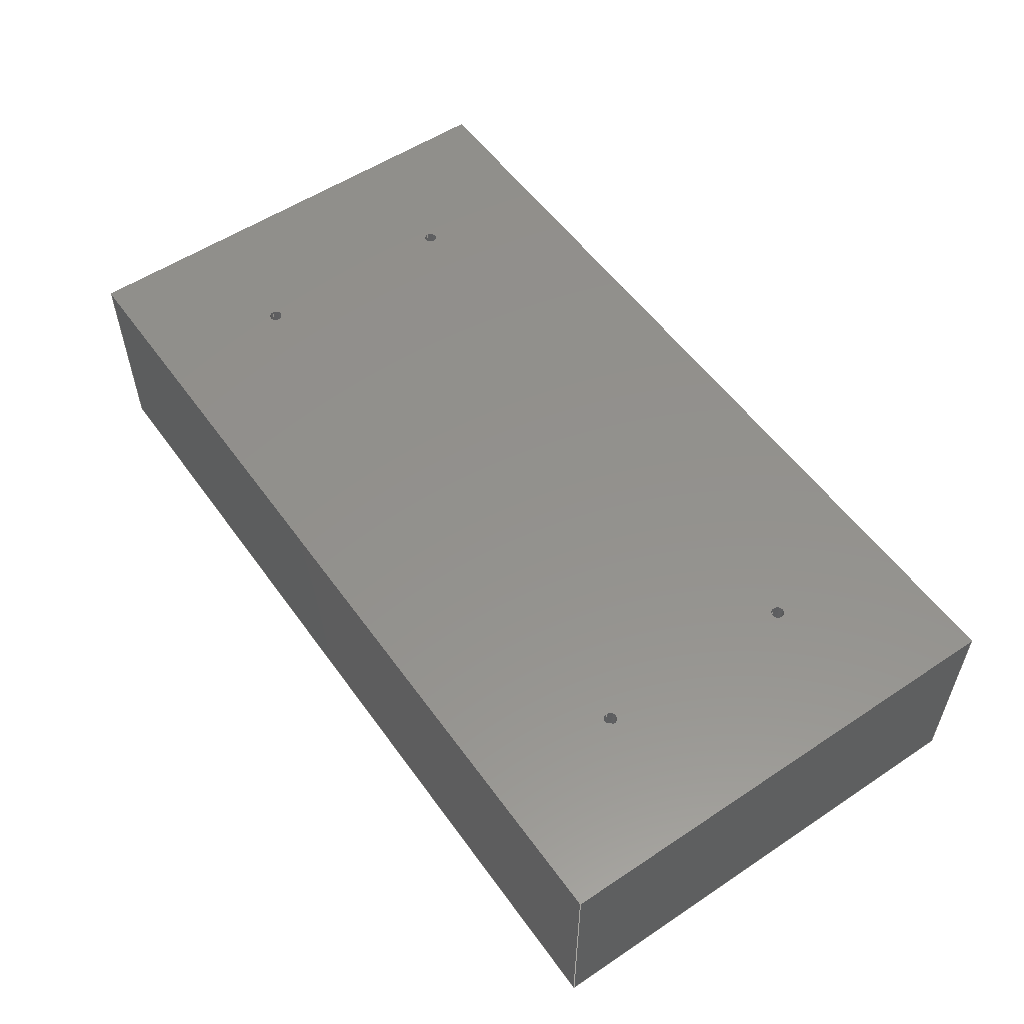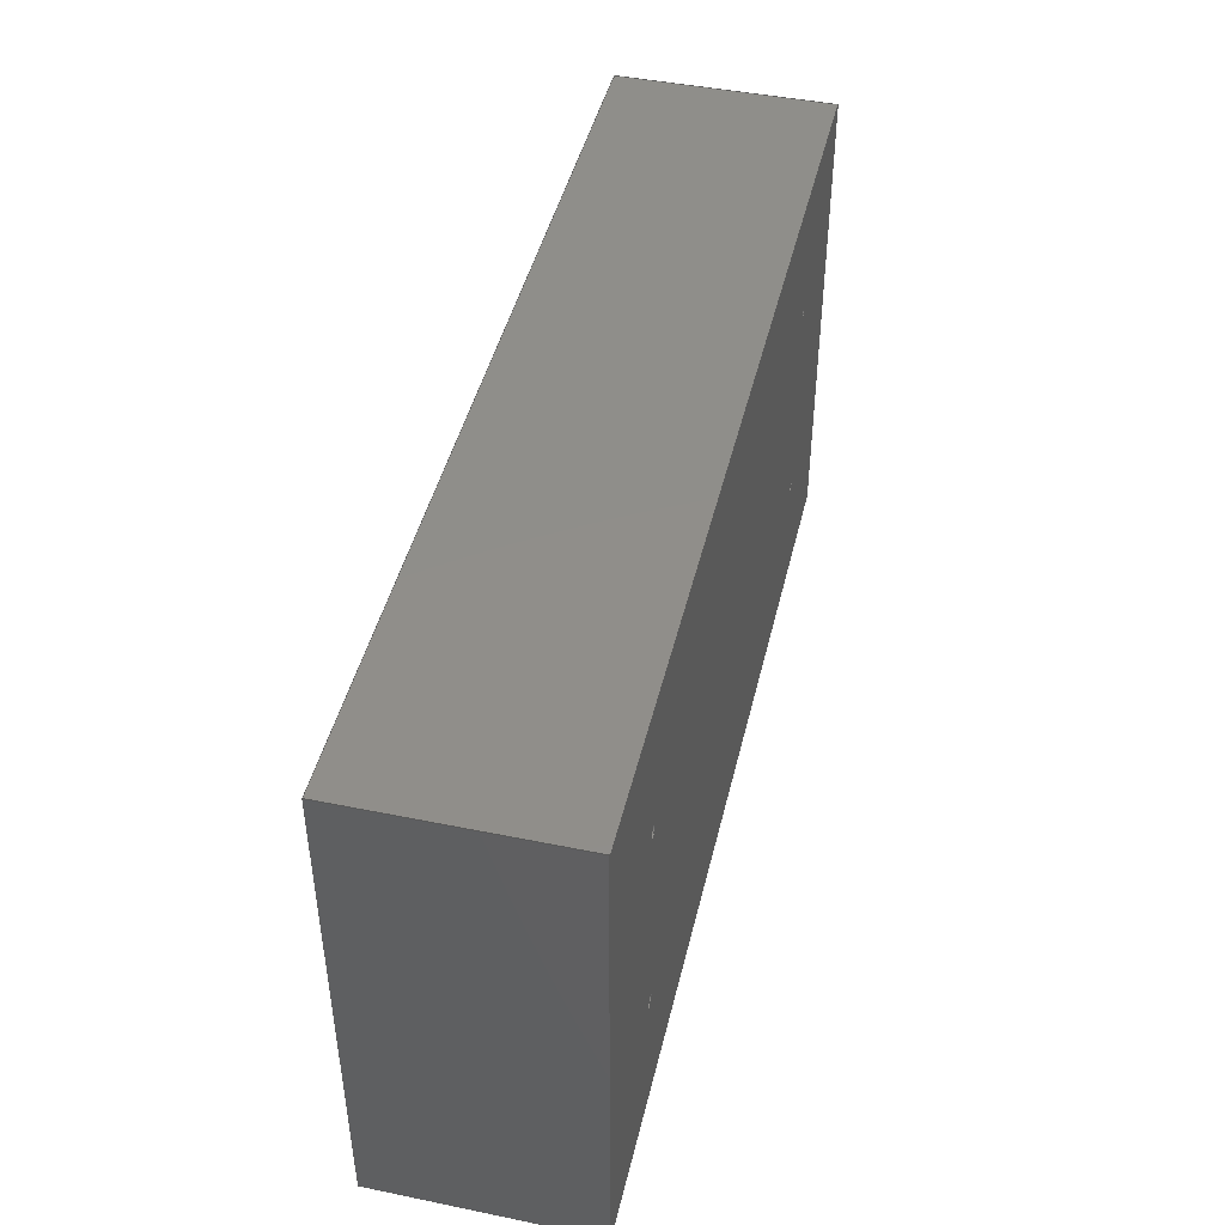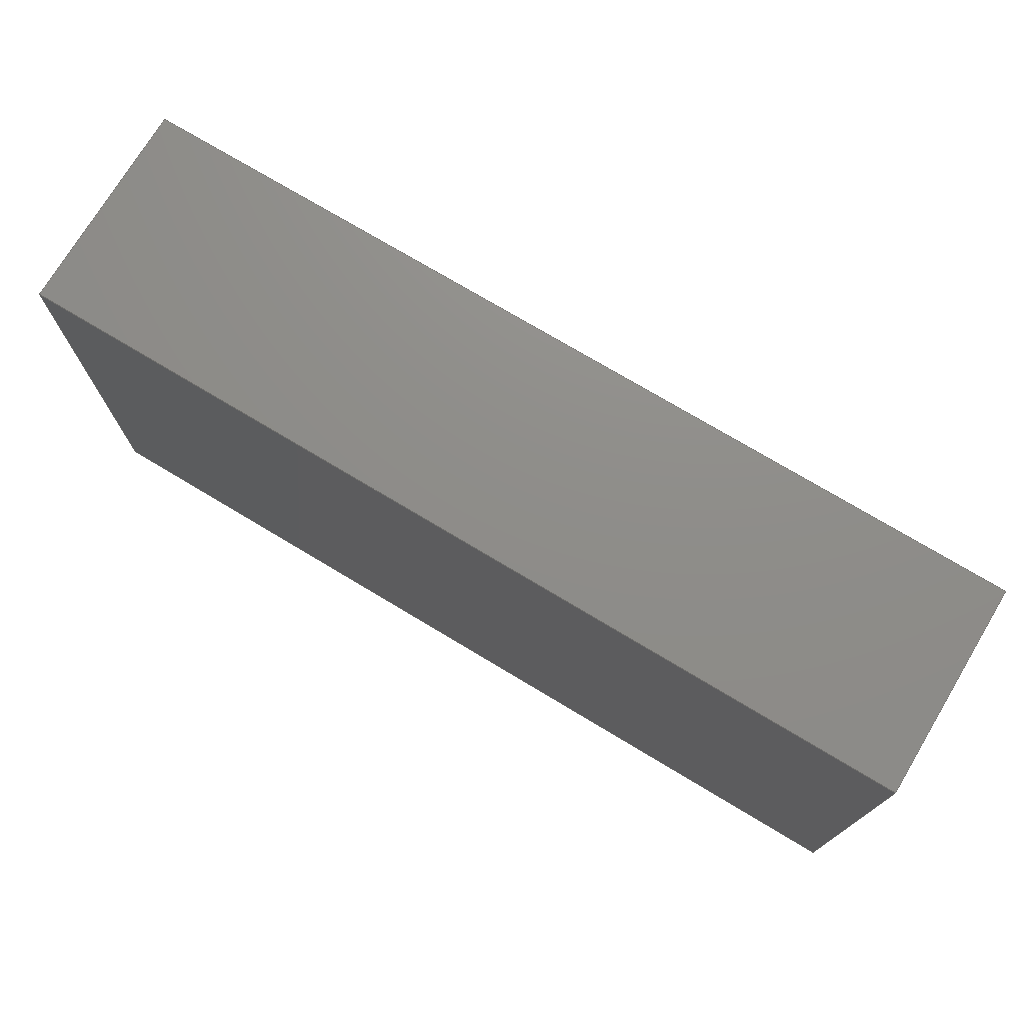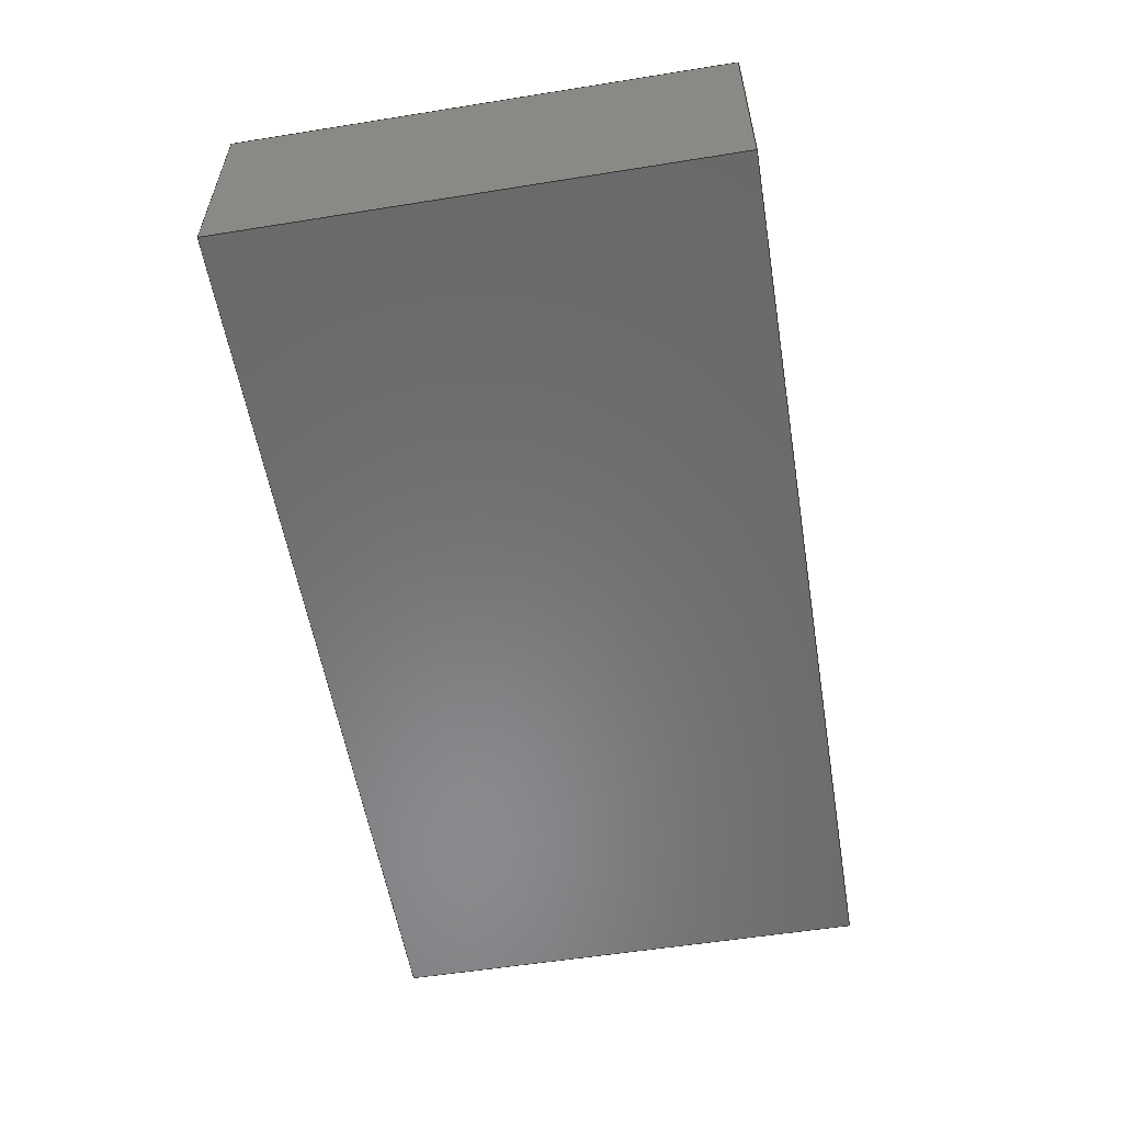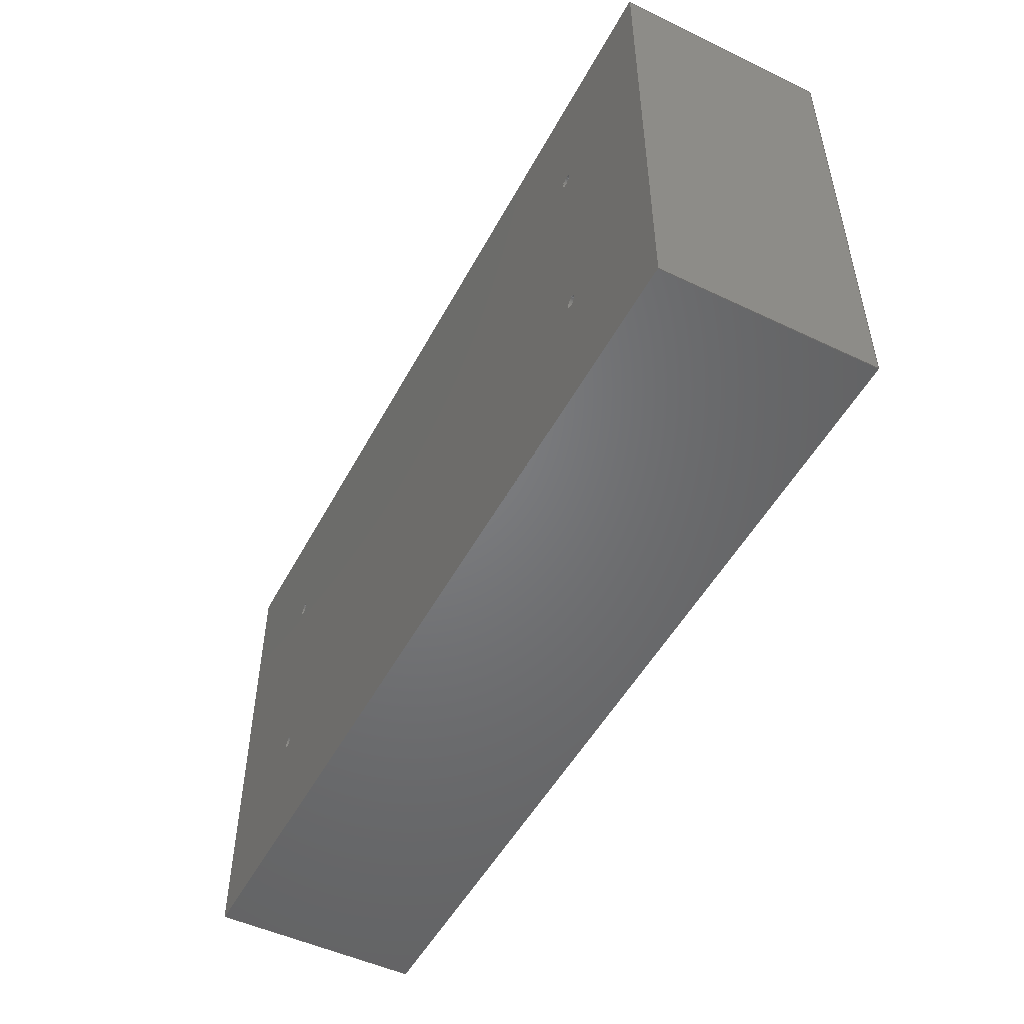
<metadata>
{"format":"iges","ext":"iges","renderer":"f3d","projection":"perspective","resolution":1024,"background":"white","views":[{"elev":54.9,"azim":-125.1,"up":"+Z"},{"elev":45.1,"azim":-76.7,"up":"+Y"},{"elev":74.1,"azim":-149.0,"up":"+Y"},{"elev":-56.2,"azim":-80.5,"up":"+Z"},{"elev":-50.5,"azim":62.5,"up":"+Y"}]}
</metadata>
<code>

,,17H_POWER SUPPLY.ipt,27HNo Iges File Name specified,22HAutodesk Invent
or 2013,37HAutoDesk Inventor Iges Exporter R2013,32,38,6,99,15,17H_POWER
 SUPPLY.ipt,1D0,2,2HMM,1,0.08D0,15H2.013e+07,0.01D0,1e+04D0,8Hem
ployee,,11,0,,;
     406       1       0       0       1       0       0       000000000
     406       0       0       1       3                               0
     120       2       0       0       0       0       0       000010000
     120       0       0       1       0                               0
     110       3       0       0       0       0       0       000010000
     110       0       0       2       0                               0
     110       5       0       0       0       0       0       001010000
     110       0       0       2       0                               0
     504       7       0       0       0       0       0       000010001
     504       0       0       5       1                               0
     502      12       0       0       0       0       0       000010000
     502       0       0       7       1                               0
     100      19       0       0       0       0      15       000010000
     100       0       0       1       0                               0
     124      20       0       0       0       0       0       000000000
     124       0       0       2       0                               0
     508      22       0       0       0       0       0       000010000
     508       0       0       1       1                               0
     510      23       0       0       0       0       0       000010000
     510       0    -235       1       1                               0
     120      24       0       0       0       0       0       000010000
     120       0       0       1       0                               0
     110      25       0       0       0       0       0       000010000
     110       0       0       1       0                               0
     110      26       0       0       0       0       0       001010000
     110       0       0       1       0                               0
     100      27       0       0       0       0      29       000010000
     100       0       0       1       0                               0
     124      28       0       0       0       0       0       000000000
     124       0       0       2       0                               0
     508      30       0       0       0       0       0       000010000
     508       0       0       1       1                               0
     508      31       0       0       0       0       0       000010000
     508       0       0       1       1                               0
     510      32       0       0       0       0       0       000010000
     510       0    -235       1       1                               0
     120      33       0       0       0       0       0       000010000
     120       0       0       1       0                               0
     110      34       0       0       0       0       0       000010000
     110       0       0       2       0                               0
     110      36       0       0       0       0       0       001010000
     110       0       0       2       0                               0
     100      38       0       0       0       0      45       000010000
     100       0       0       1       0                               0
     124      39       0       0       0       0       0       000000000
     124       0       0       2       0                               0
     508      41       0       0       0       0       0       000010000
     508       0       0       1       1                               0
     510      42       0       0       0       0       0       000010000
     510       0    -235       1       1                               0
     120      43       0       0       0       0       0       000010000
     120       0       0       1       0                               0
     110      44       0       0       0       0       0       000010000
     110       0       0       1       0                               0
     110      45       0       0       0       0       0       001010000
     110       0       0       1       0                               0
     100      46       0       0       0       0      59       000010000
     100       0       0       1       0                               0
     124      47       0       0       0       0       0       000000000
     124       0       0       2       0                               0
     508      49       0       0       0       0       0       000010000
     508       0       0       1       1                               0
     508      50       0       0       0       0       0       000010000
     508       0       0       1       1                               0
     510      51       0       0       0       0       0       000010000
     510       0    -235       1       1                               0
     120      52       0       0       0       0       0       000010000
     120       0       0       1       0                               0
     110      53       0       0       0       0       0       000010000
     110       0       0       2       0                               0
     110      55       0       0       0       0       0       001010000
     110       0       0       2       0                               0
     100      57       0       0       0       0      75       000010000
     100       0       0       1       0                               0
     124      58       0       0       0       0       0       000000000
     124       0       0       2       0                               0
     508      60       0       0       0       0       0       000010000
     508       0       0       1       1                               0
     510      61       0       0       0       0       0       000010000
     510       0    -235       1       1                               0
     120      62       0       0       0       0       0       000010000
     120       0       0       1       0                               0
     110      63       0       0       0       0       0       000010000
     110       0       0       1       0                               0
     110      64       0       0       0       0       0       001010000
     110       0       0       1       0                               0
     100      65       0       0       0       0      89       000010000
     100       0       0       1       0                               0
     124      66       0       0       0       0       0       000000000
     124       0       0       2       0                               0
     508      68       0       0       0       0       0       000010000
     508       0       0       1       1                               0
     508      69       0       0       0       0       0       000010000
     508       0       0       1       1                               0
     510      70       0       0       0       0       0       000010000
     510       0    -235       1       1                               0
     120      71       0       0       0       0       0       000010000
     120       0       0       1       0                               0
     110      72       0       0       0       0       0       000010000
     110       0       0       2       0                               0
     110      74       0       0       0       0       0       001010000
     110       0       0       2       0                               0
     100      76       0       0       0       0     105       000010000
     100       0       0       1       0                               0
     124      77       0       0       0       0       0       000000000
     124       0       0       2       0                               0
     508      79       0       0       0       0       0       000010000
     508       0       0       1       1                               0
     510      80       0       0       0       0       0       000010000
     510       0    -235       1       1                               0
     120      81       0       0       0       0       0       000010000
     120       0       0       1       0                               0
     110      82       0       0       0       0       0       000010000
     110       0       0       1       0                               0
     110      83       0       0       0       0       0       001010000
     110       0       0       1       0                               0
     100      84       0       0       0       0     119       000010000
     100       0       0       1       0                               0
     124      85       0       0       0       0       0       000000000
     124       0       0       2       0                               0
     508      87       0       0       0       0       0       000010000
     508       0       0       1       1                               0
     508      88       0       0       0       0       0       000010000
     508       0       0       1       1                               0
     510      89       0       0       0       0       0       000010000
     510       0    -235       1       1                               0
     116      90       0       0       0       0       0       000010000
     116       0       0       1       0                               0
     123      91       0       0       0       0       0       000010200
     123       0       0       1       0                               0
     190      92       0       0       0       0       0       000010000
     190       0       0       1       1                               0
     123      93       0       0       0       0       0       000010200
     123       0       0       1       0                               0
     110      94       0       0       0       0       0       000010000
     110       0       0       1       0                               0
     110      95       0       0       0       0       0       000010000
     110       0       0       1       0                               0
     110      96       0       0       0       0       0       000010000
     110       0       0       1       0                               0
     110      97       0       0       0       0       0       000010000
     110       0       0       2       0                               0
     508      99       0       0       0       0       0       000010000
     508       0       0       1       1                               0
     510     100       0       0       0       0       0       000010000
     510       0    -235       1       1                               0
     116     101       0       0       0       0       0       000010000
     116       0       0       1       0                               0
     123     102       0       0       0       0       0       000010200
     123       0       0       1       0                               0
     190     103       0       0       0       0       0       000010000
     190       0       0       1       1                               0
     123     104       0       0       0       0       0       000010200
     123       0       0       1       0                               0
     110     105       0       0       0       0       0       000010000
     110       0       0       1       0                               0
     110     106       0       0       0       0       0       000010000
     110       0       0       1       0                               0
     110     107       0       0       0       0       0       000010000
     110       0       0       1       0                               0
     508     108       0       0       0       0       0       000010000
     508       0       0       1       1                               0
     510     109       0       0       0       0       0       000010000
     510       0    -235       1       1                               0
     116     110       0       0       0       0       0       000010000
     116       0       0       1       0                               0
     123     111       0       0       0       0       0       000010200
     123       0       0       1       0                               0
     190     112       0       0       0       0       0       000010000
     190       0       0       1       1                               0
     123     113       0       0       0       0       0       000010200
     123       0       0       1       0                               0
     110     114       0       0       0       0       0       000010000
     110       0       0       1       0                               0
     110     115       0       0       0       0       0       000010000
     110       0       0       1       0                               0
     110     116       0       0       0       0       0       000010000
     110       0       0       1       0                               0
     508     117       0       0       0       0       0       000010000
     508       0       0       1       1                               0
     510     118       0       0       0       0       0       000010000
     510       0    -235       1       1                               0
     116     119       0       0       0       0       0       000010000
     116       0       0       1       0                               0
     123     120       0       0       0       0       0       000010200
     123       0       0       1       0                               0
     190     121       0       0       0       0       0       000010000
     190       0       0       1       1                               0
     123     122       0       0       0       0       0       000010200
     123       0       0       1       0                               0
     110     123       0       0       0       0       0       000010000
     110       0       0       1       0                               0
     110     124       0       0       0       0       0       000010000
     110       0       0       1       0                               0
     508     125       0       0       0       0       0       000010000
     508       0       0       1       1                               0
     510     126       0       0       0       0       0       000010000
     510       0    -235       1       1                               0
     116     127       0       0       0       0       0       000010000
     116       0       0       1       0                               0
     123     128       0       0       0       0       0       000010200
     123       0       0       1       0                               0
     190     129       0       0       0       0       0       000010000
     190       0       0       1       1                               0
     123     130       0       0       0       0       0       000010200
     123       0       0       1       0                               0
     508     131       0       0       0       0       0       000010000
     508       0       0       1       1                               0
     508     132       0       0       0       0       0       000010000
     508       0       0       1       1                               0
     508     133       0       0       0       0       0       000010000
     508       0       0       1       1                               0
     508     134       0       0       0       0       0       000010000
     508       0       0       1       1                               0
     508     135       0       0       0       0       0       000010000
     508       0       0       1       1                               0
     510     136       0       0       0       0       0       000010000
     510       0    -235       1       1                               0
     116     137       0       0       0       0       0       000010000
     116       0       0       1       0                               0
     123     138       0       0       0       0       0       000010200
     123       0       0       1       0                               0
     190     139       0       0       0       0       0       000010000
     190       0       0       1       1                               0
     123     140       0       0       0       0       0       000010200
     123       0       0       1       0                               0
     508     141       0       0       0       0       0       000010000
     508       0       0       1       1                               0
     510     142       0       0       0       0       0       000010000
     510       0    -235       1       1                               0
     514     143       0       0       0       0       0       000010000
     514       0       0       2       1                               0
     186     145       0       0       1       0       0       000000000
     186       0       0       1       0                  Solid1       0
     314     146       0       0       0       0       0       000000000
     314       0       8       1       0                               0
406,2,0,13H_POWER SUPPLY;                                              1
120,7,5,0D0,6.283D0;                                      3
110,182.5D0,32.5D0,44.03D0,184.2D0,32.5D0,              5
45.05D0;                                                    5
110,182.5D0,32.5D0,44.03D0,182.5D0,32.5D0,                  7
45.03D0;                                                    7
504,20,13,11,1,11,1,27,11,2,11,2,43,11,3,11,3,57,11,4,11,4,73,         9
11,5,11,5,87,11,6,11,6,103,11,7,11,7,117,11,8,11,8,135,11,9,11,        9
10,137,11,10,11,11,139,11,12,11,11,141,11,9,11,12,155,11,13,11,        9
9,157,11,14,11,12,159,11,13,11,14,173,11,15,11,13,175,11,16,11,        9
14,177,11,15,11,16,191,11,10,11,15,193,11,11,11,16;                    9
502,16,184.1D0,32.5D0,45D0,184.1D0,32.5D0,50D0,34.12D0,      11
82.5D0,45D0,34.12D0,82.5D0,50D0,34.12D0,32.5D0,45D0,          11
34.12D0,32.5D0,50D0,184.1D0,82.5D0,45D0,184.1D0,82.5D0,      11
50D0,-3.521D-14,115D0,0D0,0D0,0D0,0D0,         11
0D0,0D0,50D0,-3.521D-14,115D0,50D0,215D0,      11
115D0,0D0,215D0,115D0,50D0,215D0,0D0,0D0,             11
215D0,0D0,50D0;                                                 11
100,0D0,0D0,0D0,1.621D0,0D0,1.621D0,0D0;                    13
124,1D0,0D0,0D0,182.5D0,0D0,1D0,0D0,32.5D0,0D0,         15
0D0,1D0,45D0;                                                   15
508,1,0,9,1,1,0;                                                      17
510,3,1,1,17;                                                         19
120,25,23,0D0,6.283D0;                                   21
110,184.1D0,32.5D0,44.75D0,184.1D0,32.5D0,50.25D0;                23
110,182.5D0,32.5D0,44.75D0,182.5D0,32.5D0,45.75D0;                    25
100,0D0,0D0,0D0,1.621D0,0D0,1.621D0,0D0;                    27
124,1D0,0D0,0D0,182.5D0,0D0,-1D0,0D0,32.5D0,0D0,        29
0D0,-1D0,50D0;                                                  29
508,1,0,9,2,0,0;                                                      31
508,1,0,9,1,0,0;                                                      33
510,21,2,1,31,33;                                                     35
120,41,39,0D0,6.283D0;                                   37
110,32.5D0,82.5D0,44.03D0,34.2D0,82.5D0,               39
45.05D0;                                                   39
110,32.5D0,82.5D0,44.03D0,32.5D0,82.5D0,                   41
45.03D0;                                                   41
100,0D0,0D0,0D0,1.621D0,0D0,1.621D0,0D0;                    43
124,1D0,0D0,0D0,32.5D0,0D0,1D0,0D0,82.5D0,0D0,          45
0D0,1D0,45D0;                                                   45
508,1,0,9,3,1,0;                                                      47
510,37,1,1,47;                                                        49
120,55,53,0D0,6.283D0;                                   51
110,34.12D0,82.5D0,44.75D0,34.12D0,82.5D0,50.25D0;                  53
110,32.5D0,82.5D0,44.75D0,32.5D0,82.5D0,45.75D0;                      55
100,0D0,0D0,0D0,1.621D0,0D0,1.621D0,0D0;                    57
124,1D0,0D0,0D0,32.5D0,0D0,-1D0,0D0,82.5D0,0D0,         59
0D0,-1D0,50D0;                                                  59
508,1,0,9,4,0,0;                                                      61
508,1,0,9,3,0,0;                                                      63
510,51,2,1,61,63;                                                     65
120,71,69,0D0,6.283D0;                                   67
110,32.5D0,32.5D0,44.03D0,34.2D0,32.5D0,               69
45.05D0;                                                   69
110,32.5D0,32.5D0,44.03D0,32.5D0,32.5D0,                   71
45.03D0;                                                   71
100,0D0,0D0,0D0,1.621D0,0D0,1.621D0,0D0;                    73
124,1D0,0D0,0D0,32.5D0,0D0,1D0,0D0,32.5D0,0D0,          75
0D0,1D0,45D0;                                                   75
508,1,0,9,5,1,0;                                                      77
510,67,1,1,77;                                                        79
120,85,83,0D0,6.283D0;                                   81
110,34.12D0,32.5D0,44.75D0,34.12D0,32.5D0,50.25D0;                  83
110,32.5D0,32.5D0,44.75D0,32.5D0,32.5D0,45.75D0;                      85
100,0D0,0D0,0D0,1.621D0,0D0,1.621D0,0D0;                    87
124,1D0,0D0,0D0,32.5D0,0D0,-1D0,0D0,32.5D0,0D0,         89
0D0,-1D0,50D0;                                                  89
508,1,0,9,6,0,0;                                                      91
508,1,0,9,5,0,0;                                                      93
510,81,2,1,91,93;                                                     95
120,101,99,0D0,6.283D0;                                  97
110,182.5D0,82.5D0,44.03D0,184.2D0,82.5D0,             99
45.05D0;                                                   99
110,182.5D0,82.5D0,44.03D0,182.5D0,82.5D0,                101
45.03D0;                                                  101
100,0D0,0D0,0D0,1.621D0,0D0,1.621D0,0D0;                   103
124,1D0,0D0,0D0,182.5D0,0D0,1D0,0D0,82.5D0,0D0,        105
0D0,1D0,45D0;                                                  105
508,1,0,9,7,1,0;                                                     107
510,97,1,1,107;                                                      109
120,115,113,0D0,6.283D0;                                111
110,184.1D0,82.5D0,44.75D0,184.1D0,82.5D0,50.25D0;               113
110,182.5D0,82.5D0,44.75D0,182.5D0,82.5D0,45.75D0;                   115
100,0D0,0D0,0D0,1.621D0,0D0,1.621D0,0D0;                   117
124,1D0,0D0,0D0,182.5D0,0D0,-1D0,0D0,82.5D0,0D0,       119
0D0,-1D0,50D0;                                                 119
508,1,0,9,8,0,0;                                                     121
508,1,0,9,7,0,0;                                                     123
510,111,2,1,121,123;                                                 125
116,-3.521D-14,115D0,0D0,0;                           127
123,-1D0,0D0,0D0;                                              129
190,127,129,133;                                                     131
123,0D0,-1D0,0D0;                                              133
110,-3.521D-14,115D0,0D0,0D0,0D0,0D0;           135
110,0D0,0D0,0D0,0D0,0D0,50D0;                            137
110,-3.521D-14,115D0,50D0,0D0,0D0,50D0;         139
110,-3.521D-14,115D0,0D0,-3.521D-14,       141
115D0,50D0;                                                      141
508,4,0,9,9,1,0,0,9,10,1,0,0,9,11,0,0,0,9,12,0,0;                    143
510,131,1,1,143;                                                     145
116,215D0,115D0,0D0,0;                                         147
123,0D0,1D0,0D0;                                               149
190,147,149,153;                                                     151
123,-1D0,0D0,0D0;                                              153
110,215D0,115D0,0D0,-2.842D-14,115D0,0D0;        155
110,215D0,115D0,50D0,-2.842D-14,115D0,50D0;      157
110,215D0,115D0,0D0,215D0,115D0,50D0;                    159
508,4,0,9,13,1,0,0,9,12,1,0,0,9,14,0,0,0,9,15,0,0;                   161
510,151,1,1,161;                                                     163
116,215D0,0D0,0D0,0;                                           165
123,1D0,0D0,0D0;                                               167
190,165,167,171;                                                     169
123,0D0,1D0,0D0;                                               171
110,215D0,0D0,0D0,215D0,115D0,0D0;                       173
110,215D0,0D0,50D0,215D0,115D0,50D0;                     175
110,215D0,0D0,0D0,215D0,0D0,50D0;                        177
508,4,0,9,16,1,0,0,9,15,1,0,0,9,17,0,0,0,9,18,0,0;                   179
510,169,1,1,179;                                                     181
116,0D0,0D0,0D0,0;                                             183
123,0D0,-1D0,0D0;                                              185
190,183,185,189;                                                     187
123,1D0,0D0,0D0;                                               189
110,0D0,0D0,0D0,215D0,0D0,0D0;                           191
110,0D0,0D0,50D0,215D0,0D0,50D0;                         193
508,4,0,9,19,1,0,0,9,18,1,0,0,9,20,0,0,0,9,10,0,0;                   195
510,187,1,1,195;                                                     197
116,107.5D0,57.5D0,50D0,0;                                         199
123,0D0,0D0,1D0;                                               201
190,199,201,205;                                                     203
123,1D0,0D0,0D0;                                               205
508,4,0,9,20,1,0,0,9,17,1,0,0,9,14,1,0,0,9,11,1,0;                   207
508,1,0,9,2,1,0;                                                     209
508,1,0,9,4,1,0;                                                     211
508,1,0,9,6,1,0;                                                     213
508,1,0,9,8,1,0;                                                     215
510,203,5,1,207,209,211,213,215;                                     217
116,107.5D0,57.5D0,0D0,0;                                          219
123,0D0,0D0,-1D0;                                              221
190,219,221,225;                                                     223
123,-1D0,0D0,0D0;                                              225
508,4,0,9,19,0,0,0,9,9,0,0,0,9,13,0,0,0,9,16,0,0;                    227
510,223,1,1,227;                                                     229
514,14,19,1,35,1,49,1,65,1,79,1,95,1,109,1,125,1,145,1,163,1,        231
181,1,197,1,217,1,229,1;                                             231
186,231,1,0;                                                         233
314,75D0,75D0,75D0,;                                           235
S      1G      4D    236P    146
</code>
